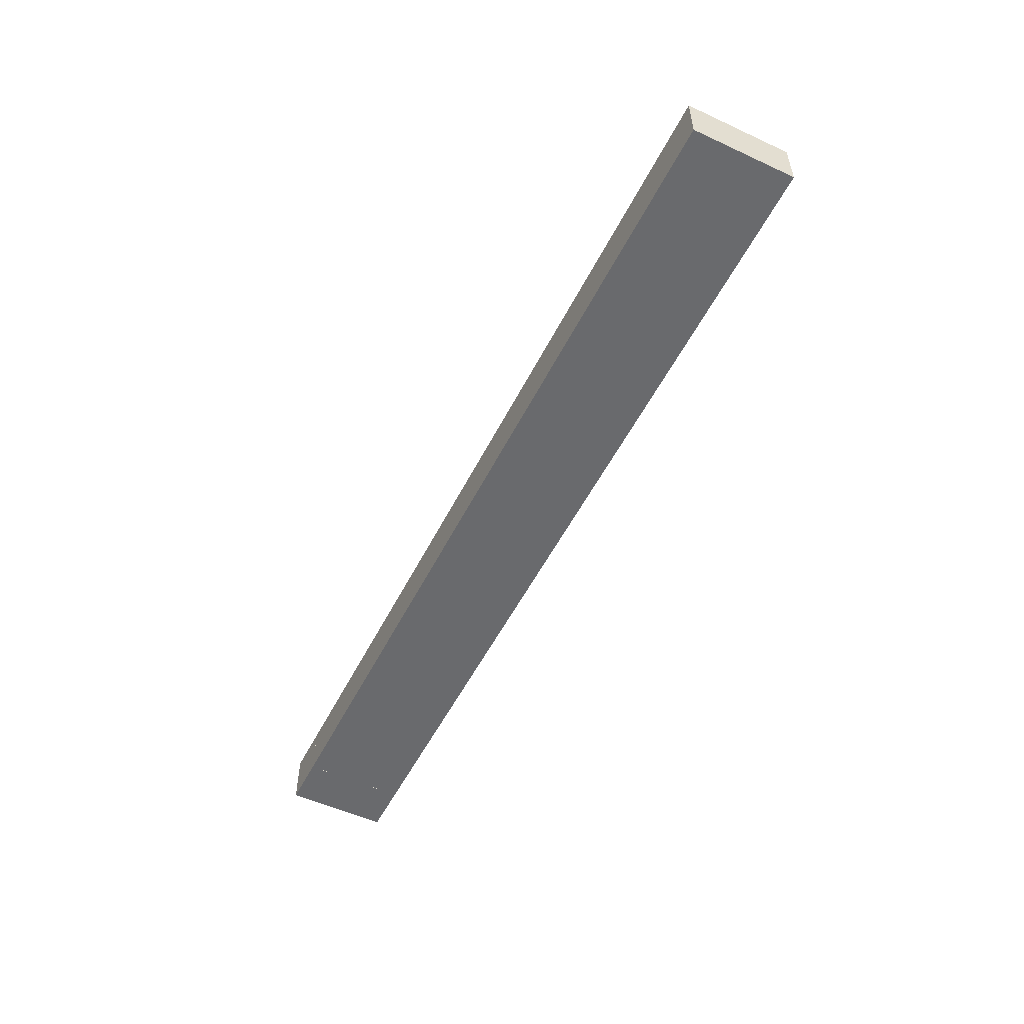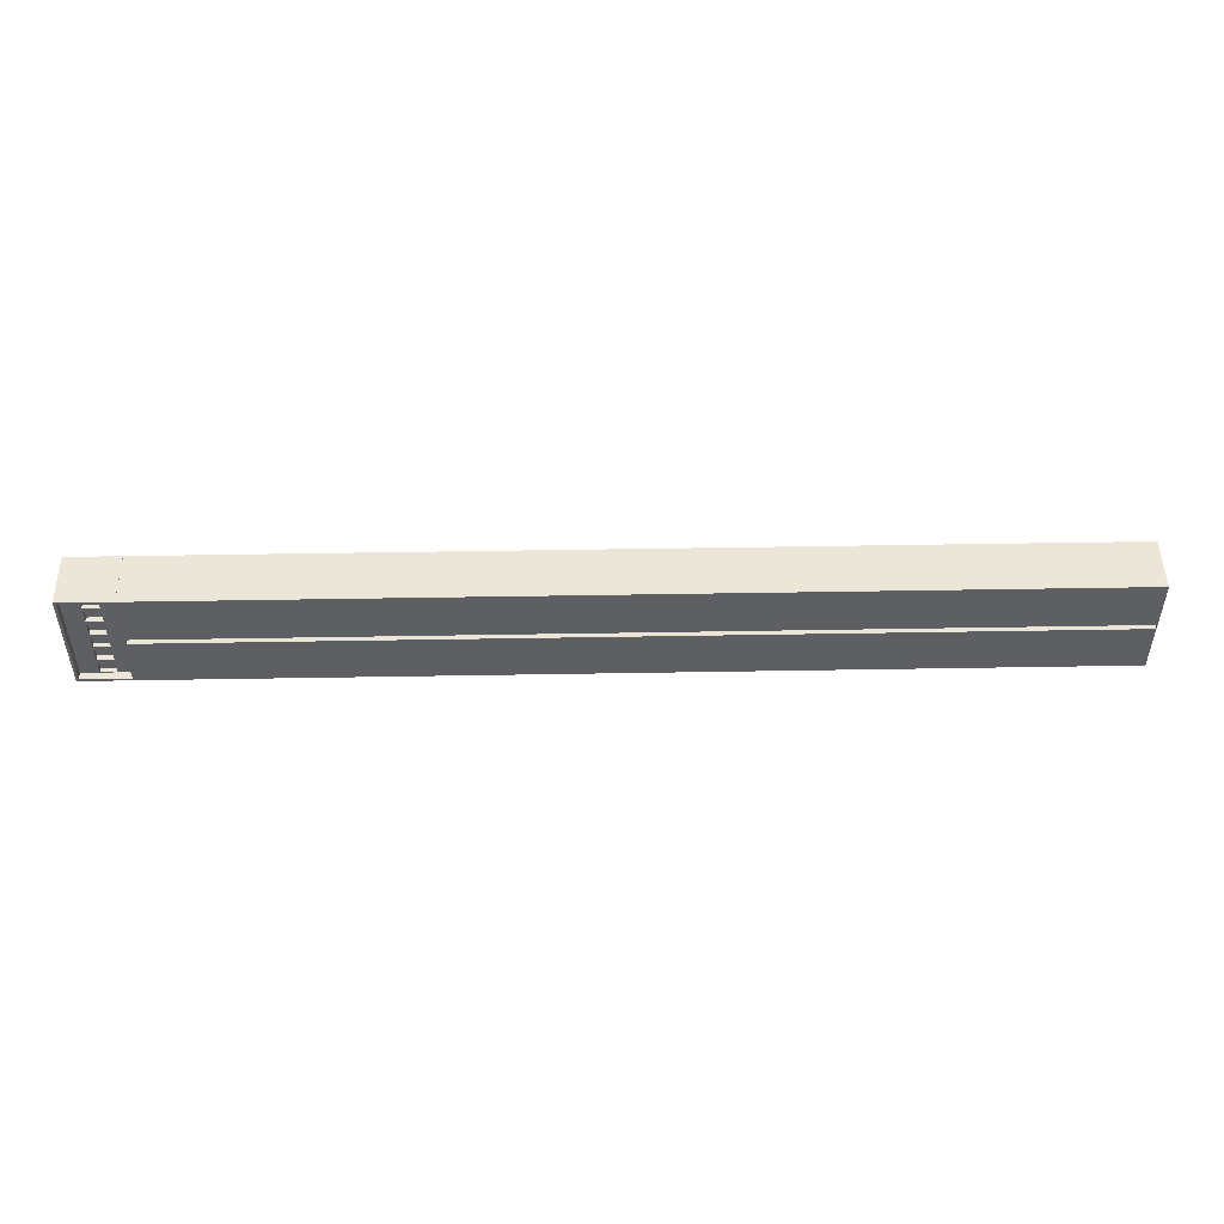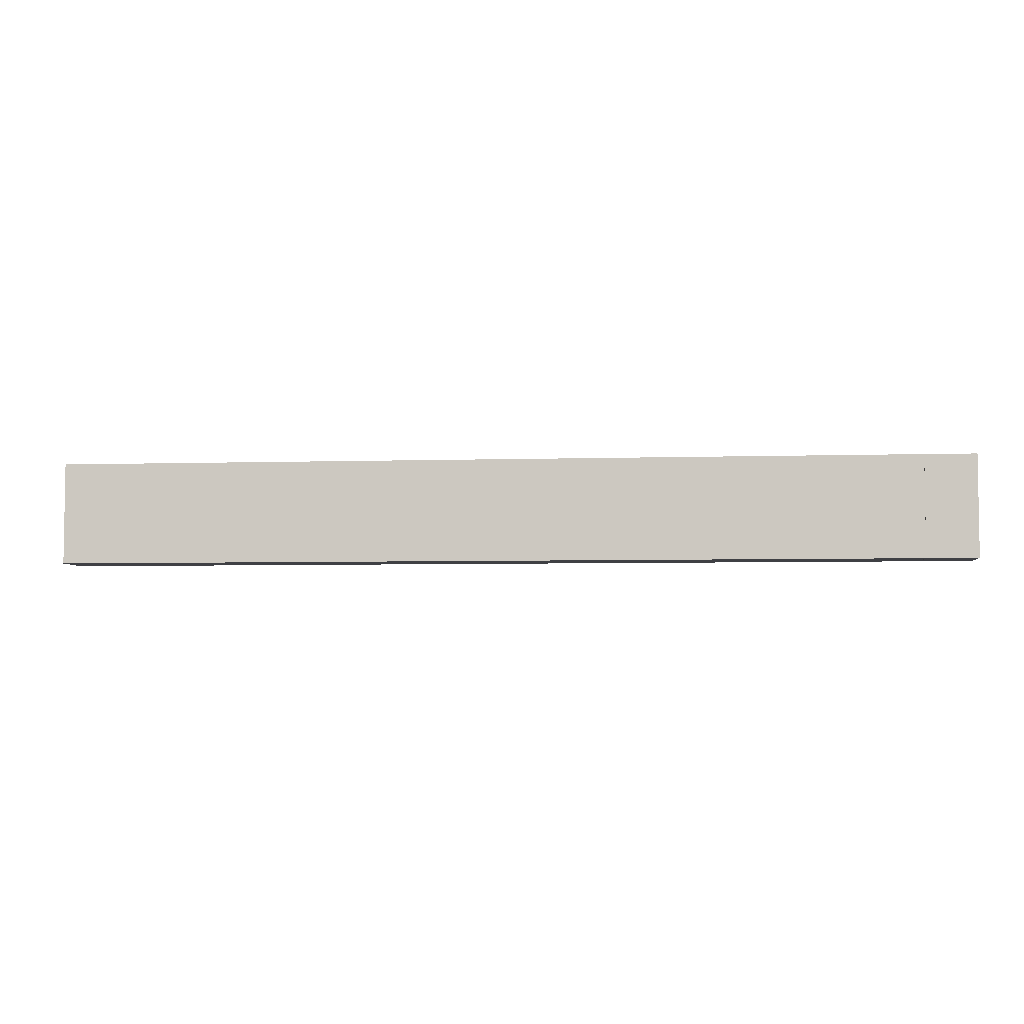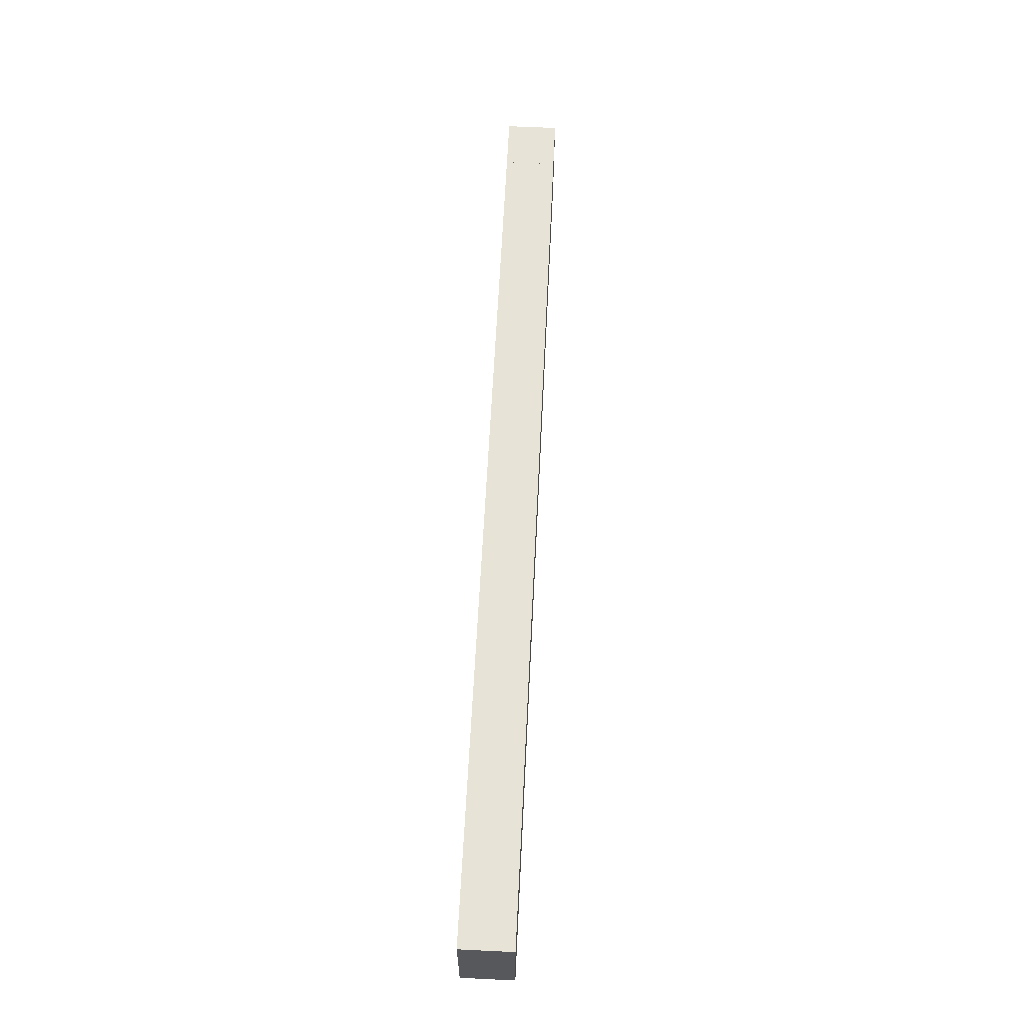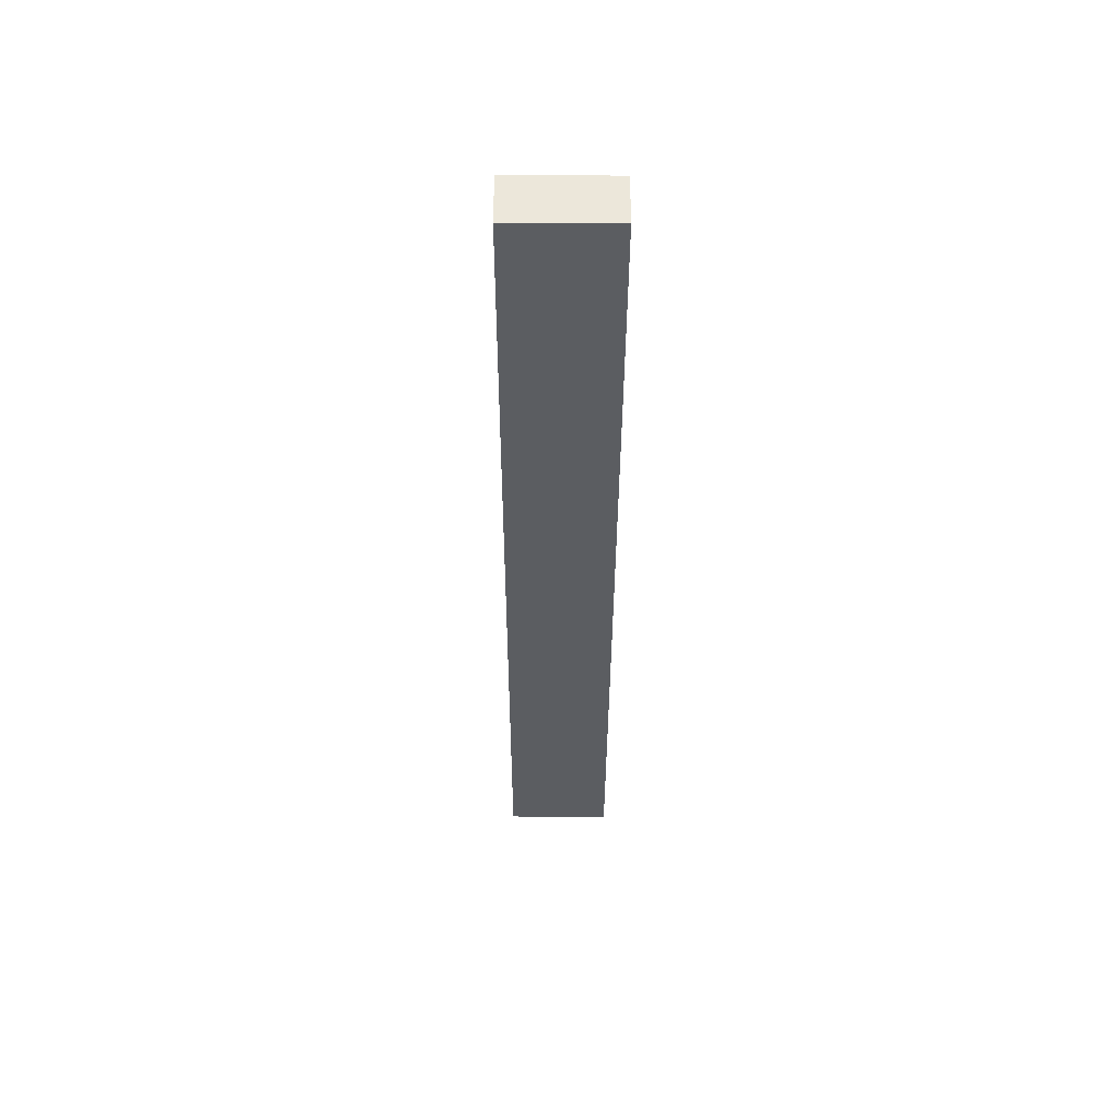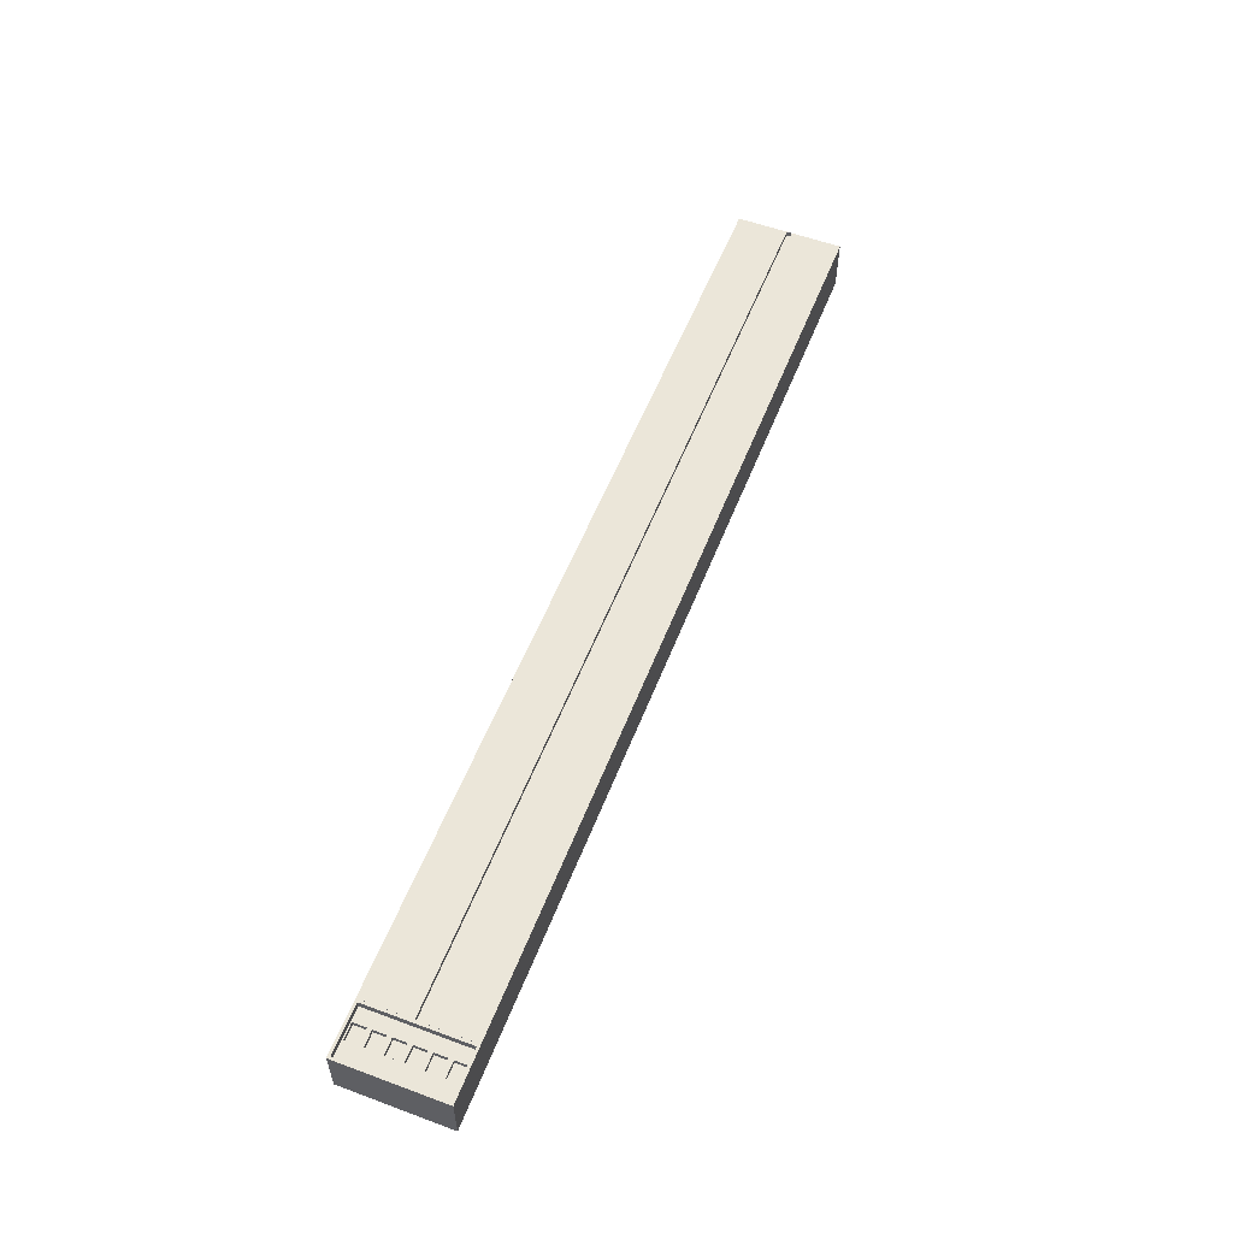
<metadata>
{"format":"obj","ext":"obj","renderer":"f3d","projection":"perspective","resolution":1024,"background":"white","views":[{"elev":-53.1,"azim":63.7,"up":"+Z"},{"elev":49.2,"azim":-1.1,"up":"+Y"},{"elev":-5.0,"azim":-174.1,"up":"+Y"},{"elev":61.7,"azim":92.8,"up":"+Y"},{"elev":-35.9,"azim":-90.2,"up":"+Z"},{"elev":55.9,"azim":-68.8,"up":"+Z"}]}
</metadata>
<code>
o JBD_Base_Cube.003
v 0 0 5
v 0 10 5
v 0 10 0
v 0 0 0
v 0.2521 9.757 5
v 0.2521 0.2429 5
v 5 10 0
v 5 10 5
v 5 0 0
v 5 0 5
v 0.2521 0.2429 4.292
v 0.2521 9.757 4.292
v 4.748 9.757 5
v 4.748 0.2429 5
v 1.932 1.503 4.292
v 1.932 1.934 4.292
v 4.748 9.757 4.292
v 4.748 0.2429 4.292
v 1.932 3.132 4.292
v 1.932 3.132 4.292
v 1.932 3.563 4.292
v 1.932 0.3048 4.292
v 3.437 1.934 4.292
v 3.437 1.503 4.292
v 3.437 9.648 4.292
v 1.932 9.648 4.292
v 3.437 0.3048 4.292
v 1.932 4.761 4.292
v 1.932 5.192 4.292
v 1.932 5.192 4.292
v 1.932 3.132 3.831
v 1.932 3.132 3.831
v 3.437 3.563 4.292
v 3.437 3.132 4.292
v 3.437 8.45 4.292
v 3.437 8.019 4.292
v 1.932 8.45 4.292
v 1.932 6.39 4.292
v 1.932 6.821 4.292
v 1.932 6.821 4.292
v 3.437 5.192 4.292
v 3.437 4.761 4.292
v 3.437 3.132 3.831
v 3.437 3.132 3.831
v 3.437 3.132 4.292
v 3.437 6.821 4.292
v 3.437 6.821 4.292
v 3.437 6.39 4.292
v 1.932 8.019 4.292
v 3.437 5.192 4.292
v 1.932 0.3048 3.831
v 1.932 1.503 3.831
v 1.932 0.3048 3.831
v 1.932 1.503 3.831
v 3.437 1.503 3.831
v 3.437 1.503 3.831
v 3.437 0.3048 3.831
v 3.437 0.3048 3.831
v 1.932 1.934 3.831
v 1.932 1.934 3.831
v 3.437 1.934 3.831
v 3.437 1.934 3.831
v 1.932 3.563 3.831
v 1.932 4.761 3.831
v 1.932 3.563 3.831
v 1.932 4.761 3.831
v 3.437 4.761 3.831
v 3.437 4.761 3.831
v 3.437 3.563 3.831
v 3.437 3.563 3.831
v 1.932 6.39 3.831
v 1.932 6.39 3.831
v 1.932 5.192 3.831
v 3.437 6.39 3.831
v 3.437 6.39 3.831
v 3.437 5.192 3.831
v 1.932 8.019 3.831
v 1.932 8.019 3.831
v 1.932 6.821 3.831
v 3.437 8.019 3.831
v 3.437 8.019 3.831
v 3.437 6.821 3.831
v 1.932 8.45 3.831
v 1.932 9.648 3.831
v 1.932 8.45 3.831
v 1.932 9.648 3.831
v 3.437 9.648 3.831
v 3.437 9.648 3.831
v 3.437 8.45 3.831
v 3.437 8.45 3.831
v 1.932 3.132 3.831
v 3.437 3.132 3.831
v 1.932 5.192 3.831
v 3.437 5.192 3.831
v 1.932 6.821 3.831
v 3.437 6.821 3.831
f 1 2 3 4
f 2 8 7 3
f 9 7 8 10
f 10 1 4 9
f 7 9 4 3
f 14 13 17 18
f 1 6 5 2
f 5 13 8 2
f 13 14 10 8
f 6 1 10 14
f 49 36 35 37
f 17 36 46 47
f 47 48 17
f 38 48 47 39
f 28 42 41 29
f 17 42 33 34
f 20 34 33 21
f 15 24 23 16
f 17 25 35 36
f 12 26 25 17
f 12 40 49 37
f 12 30 38 39
f 39 40 12
f 12 21 28 29
f 29 30 12
f 12 16 19 20
f 20 21 12
f 24 27 17 23
f 11 18 27 22
f 12 11 15 16
f 50 41 17 48
f 41 42 17
f 12 37 26
f 27 18 17
f 17 34 45 23
f 11 22 15
f 6 14 18 11
f 5 6 11 12
f 13 5 12 17
f 51 52 15 22
f 52 55 24 15
f 55 57 27 24
f 57 51 22 27
f 59 31 19 16
f 32 20 19 31
f 32 44 34 20
f 61 23 45 43
f 44 43 45 34
f 61 59 16 23
f 44 32 31 43
f 63 64 28 21
f 64 67 42 28
f 67 69 33 42
f 69 63 21 33
f 30 73 71 38
f 71 74 48 38
f 76 50 48 74
f 40 79 77 49
f 77 80 36 49
f 82 46 36 80
f 83 84 26 37
f 84 87 25 26
f 87 89 35 25
f 89 83 37 35
f 59 60 91 31
f 31 91 92 43
f 43 92 62 61
f 61 62 60 59
f 62 92 91 60
f 71 73 93 72
f 30 29 93 73
f 71 72 75 74
f 94 76 74 75
f 94 41 50 76
f 41 94 93 29
f 94 75 72 93
f 95 78 77 79
f 40 39 95 79
f 77 78 81 80
f 96 82 80 81
f 96 47 46 82
f 47 96 95 39
f 96 81 78 95
f 52 51 57 56
f 64 63 69 67
f 84 85 89 87
o Deck_Cube
v 5.005 0 0
v 5.005 10 0
v 90 10 0
v 90 0 0
v 5.005 0 5
v 5.005 10 5
v 90 10 5
v 90 0 5
v 5.027 4.75 5
v 5.027 5.25 5
v 89.98 5.25 5
v 89.98 4.75 5
v 5.027 4.75 4.528
v 5.027 5.25 4.528
v 89.98 5.25 4.528
v 89.98 4.75 4.528
f 98 97 101 102
f 102 103 99 98
f 103 104 100 99
f 97 100 104 101
f 97 98 99 100
f 110 111 107 106
f 105 106 102 101
f 106 107 103 102
f 107 108 104 103
f 108 105 101 104
f 112 111 110 109
f 111 112 108 107
f 112 109 105 108
f 109 110 106 105

</code>
